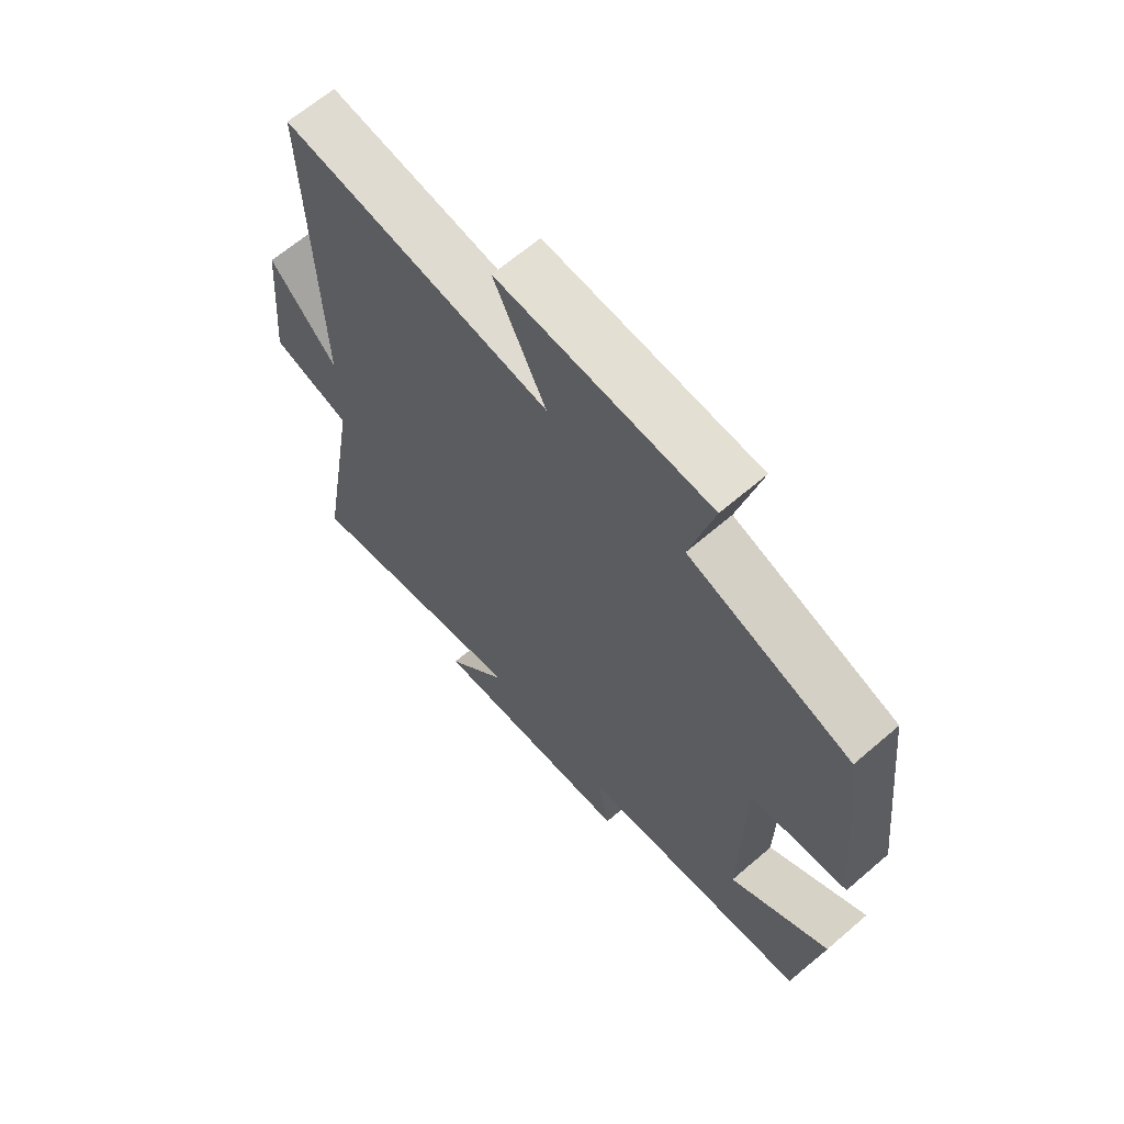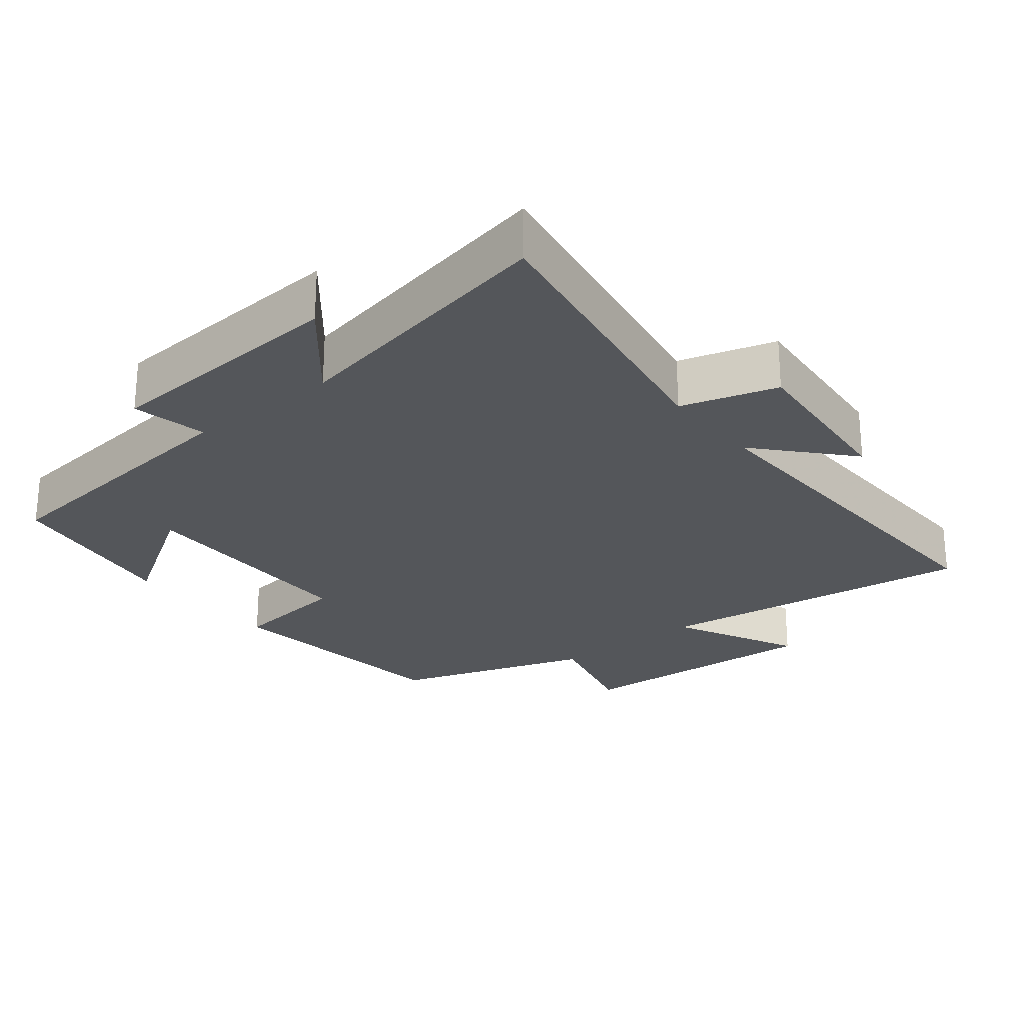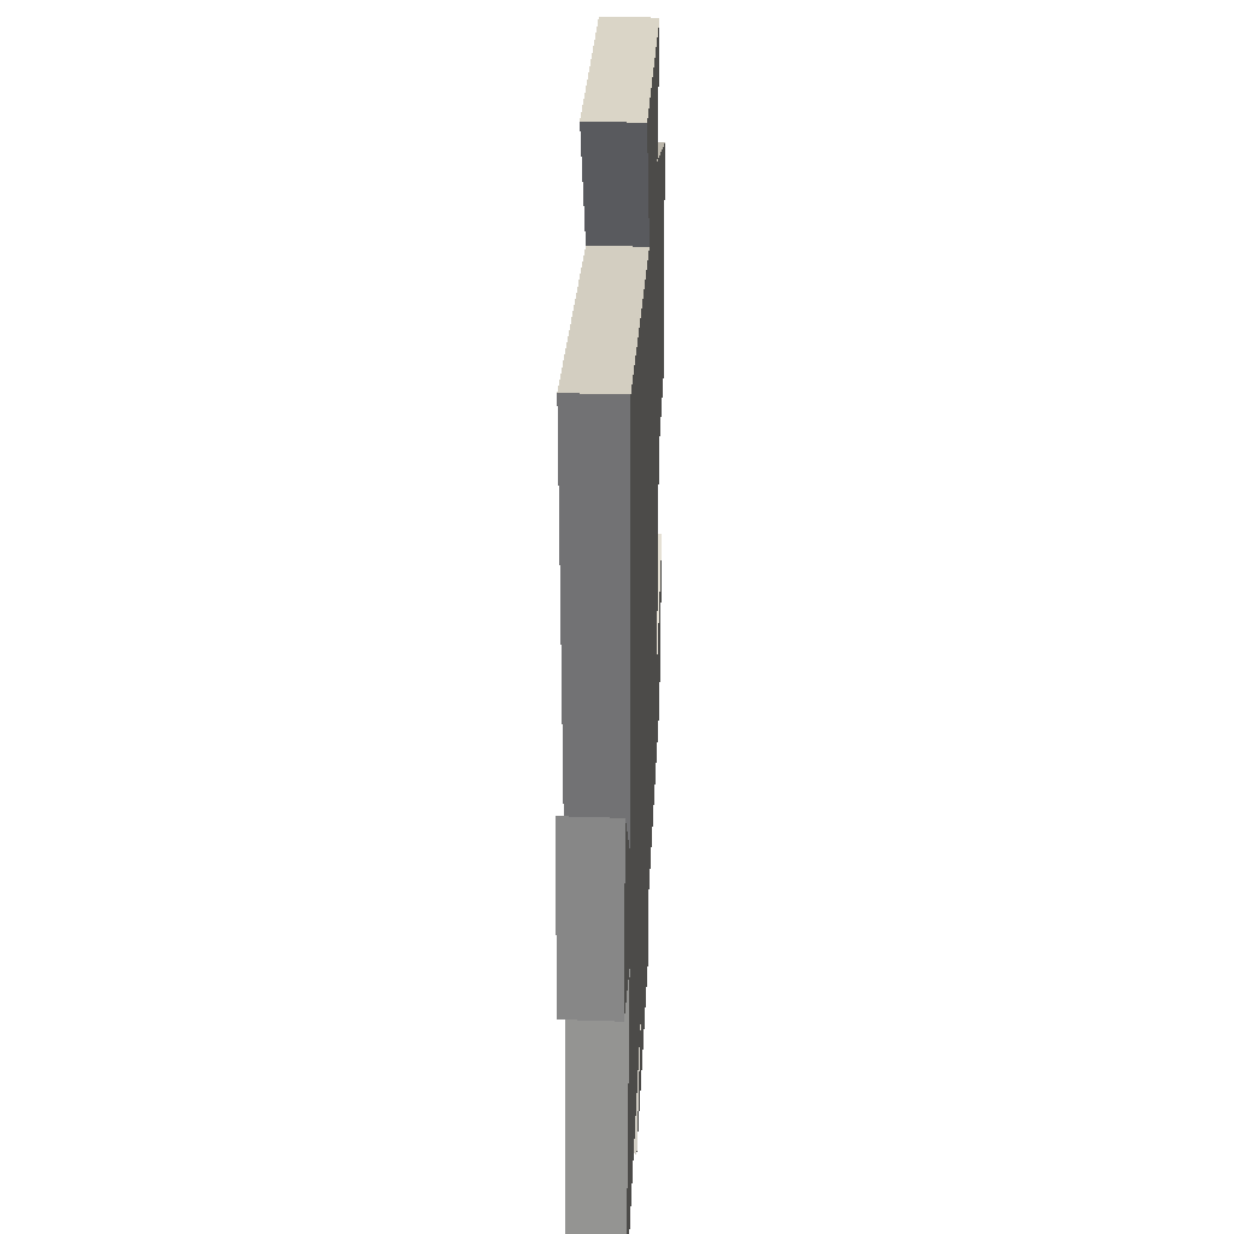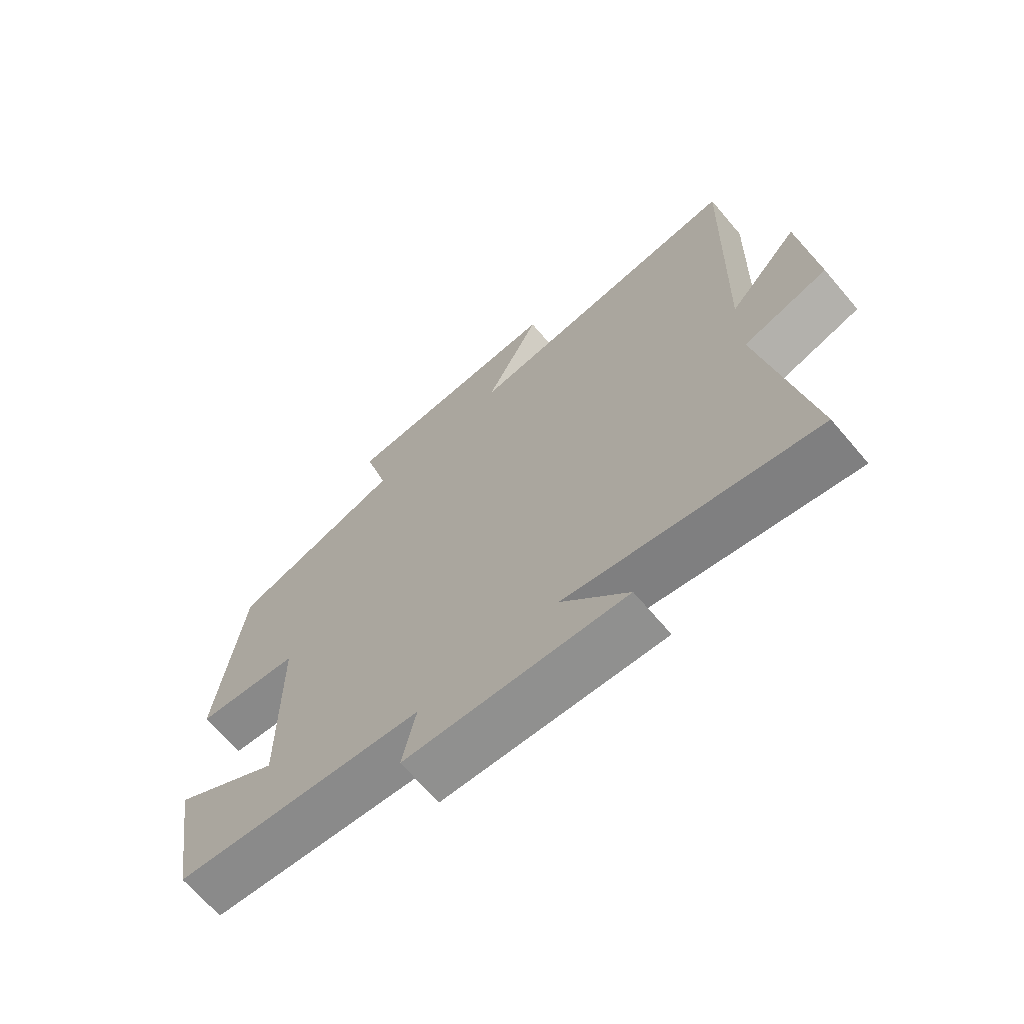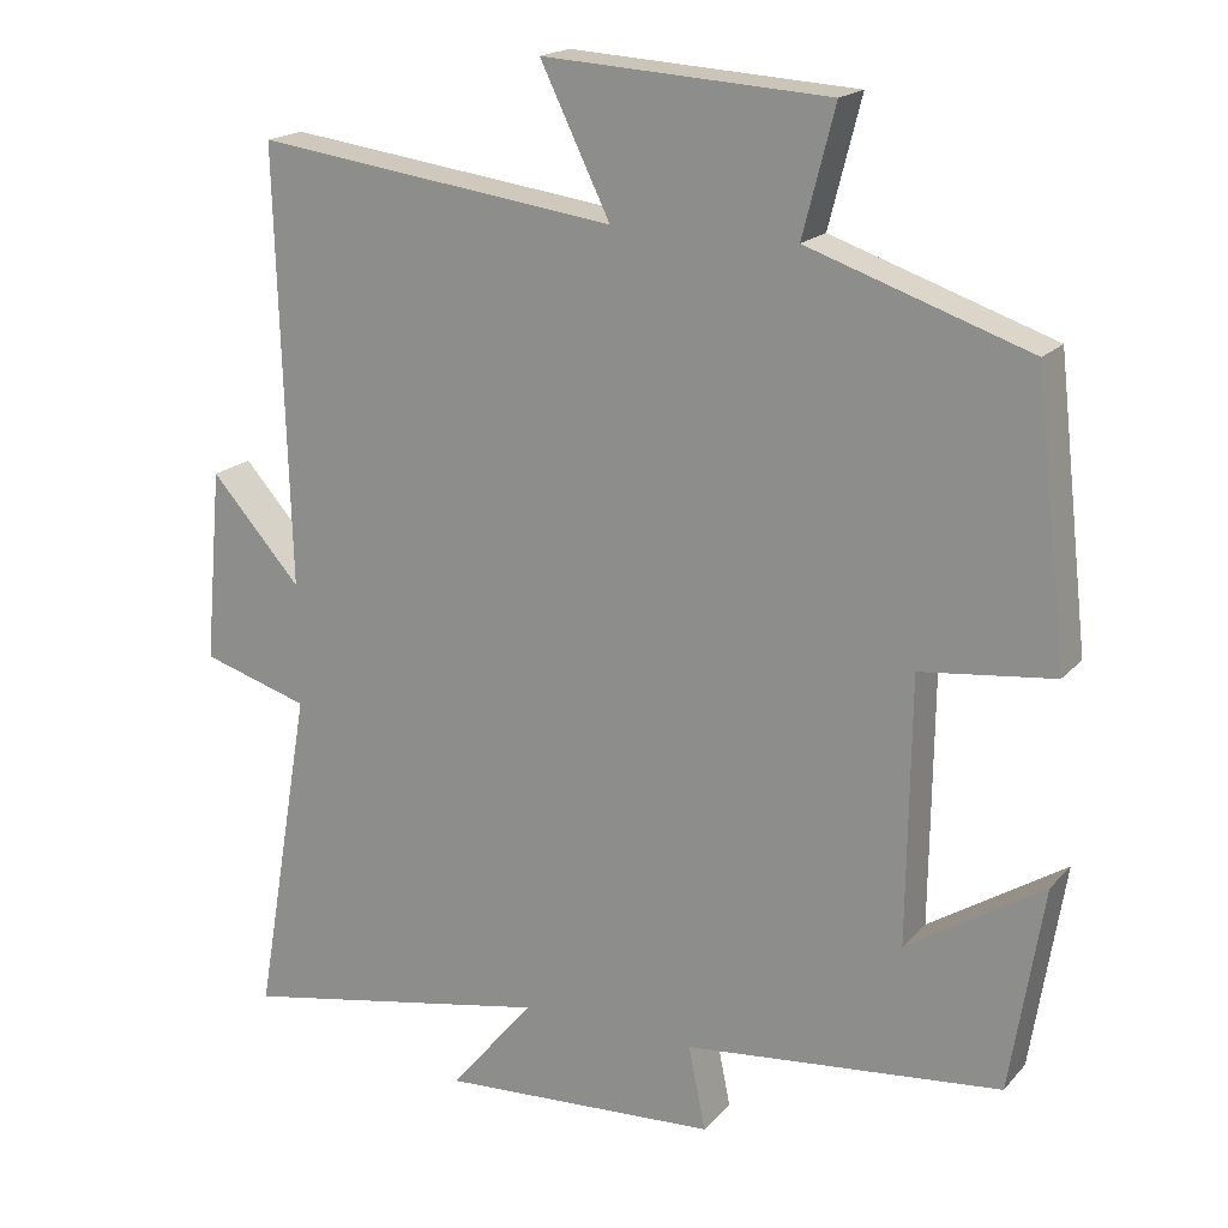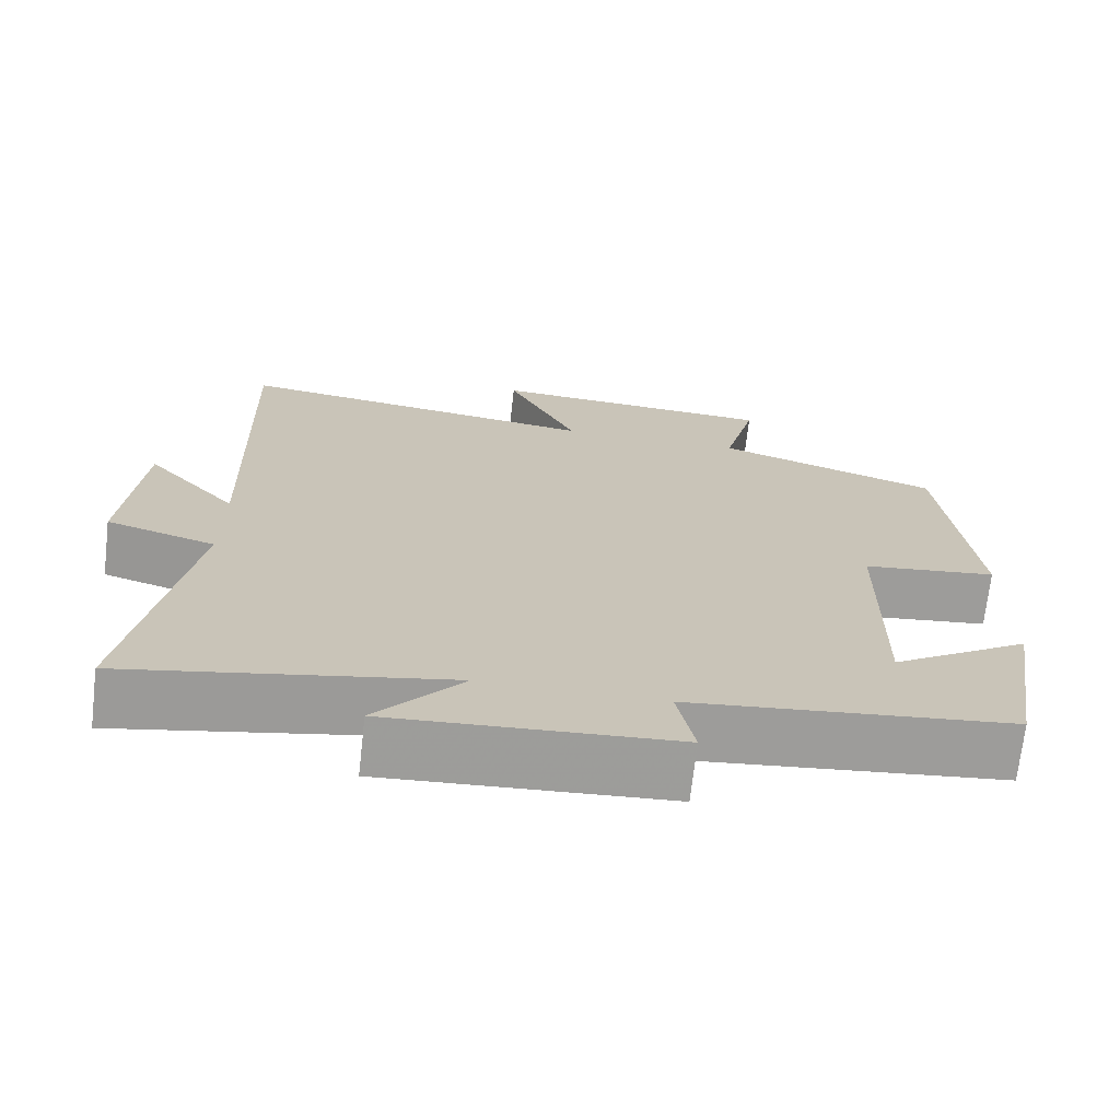
<metadata>
{"format":"obj","ext":"obj","renderer":"f3d","projection":"perspective","resolution":1024,"background":"white","views":[{"elev":64.9,"azim":49.1,"up":"+Z"},{"elev":-25.2,"azim":-141.1,"up":"+Y"},{"elev":32.4,"azim":-87.2,"up":"+Z"},{"elev":-68.2,"azim":-139.5,"up":"+Z"},{"elev":18.5,"azim":28.1,"up":"+Z"},{"elev":-70.4,"azim":-6.5,"up":"+Z"}]}
</metadata>
<code>
v -0.516 0.07 0.561
v -0.055 0.07 0.5
v -0.144 0.07 0.682
v 0.22 0.07 0.66
v 0.179 0.07 0.5
v 0.46 0.07 0.405
v 0.5 0.07 0.052
v 0.331 0.07 0.032
v 0.327 0.07 -0.306
v 0.5 0.07 -0.196
v 0.458 0.07 -0.457
v 0.054 0.07 -0.5
v 0.076 0.07 -0.607
v -0.28 0.07 -0.629
v -0.172 0.07 -0.5
v -0.573 0.07 -0.577
v -0.5 0.07 -0.151
v -0.637 0.07 -0.11
v -0.615 0.07 0.136
v -0.5 0.07 0.007
v -0.516 0 0.561
v -0.055 0 0.5
v -0.144 0 0.682
v 0.22 0 0.66
v 0.179 0 0.5
v 0.46 0 0.405
v 0.5 0 0.052
v 0.331 0 0.032
v 0.327 0 -0.306
v 0.5 0 -0.196
v 0.458 0 -0.457
v 0.054 0 -0.5
v 0.076 0 -0.607
v -0.28 0 -0.629
v -0.172 0 -0.5
v -0.573 0 -0.577
v -0.5 0 -0.151
v -0.637 0 -0.11
v -0.615 0 0.136
v -0.5 0 0.007
f 17 18 19 20
f 15 16 17
f 15 17 20
f 12 13 14 15
f 20 1 2
f 15 20 2
f 12 15 2
f 9 10 11 12
f 8 9 12 2
f 7 8 2
f 6 7 2
f 5 6 2
f 2 3 4 5
f 40 39 38 37
f 37 36 35
f 40 37 35
f 35 34 33 32
f 22 21 40
f 22 40 35
f 22 35 32
f 32 31 30 29
f 22 32 29 28
f 22 28 27
f 22 27 26
f 22 26 25
f 25 24 23 22
f 1 21 22 2
f 2 22 23 3
f 3 23 24 4
f 4 24 25 5
f 5 25 26 6
f 6 26 27 7
f 7 27 28 8
f 8 28 29 9
f 9 29 30 10
f 10 30 31 11
f 11 31 32 12
f 12 32 33 13
f 13 33 34 14
f 14 34 35 15
f 15 35 36 16
f 16 36 37 17
f 17 37 38 18
f 18 38 39 19
f 19 39 40 20
f 20 40 21 1

</code>
